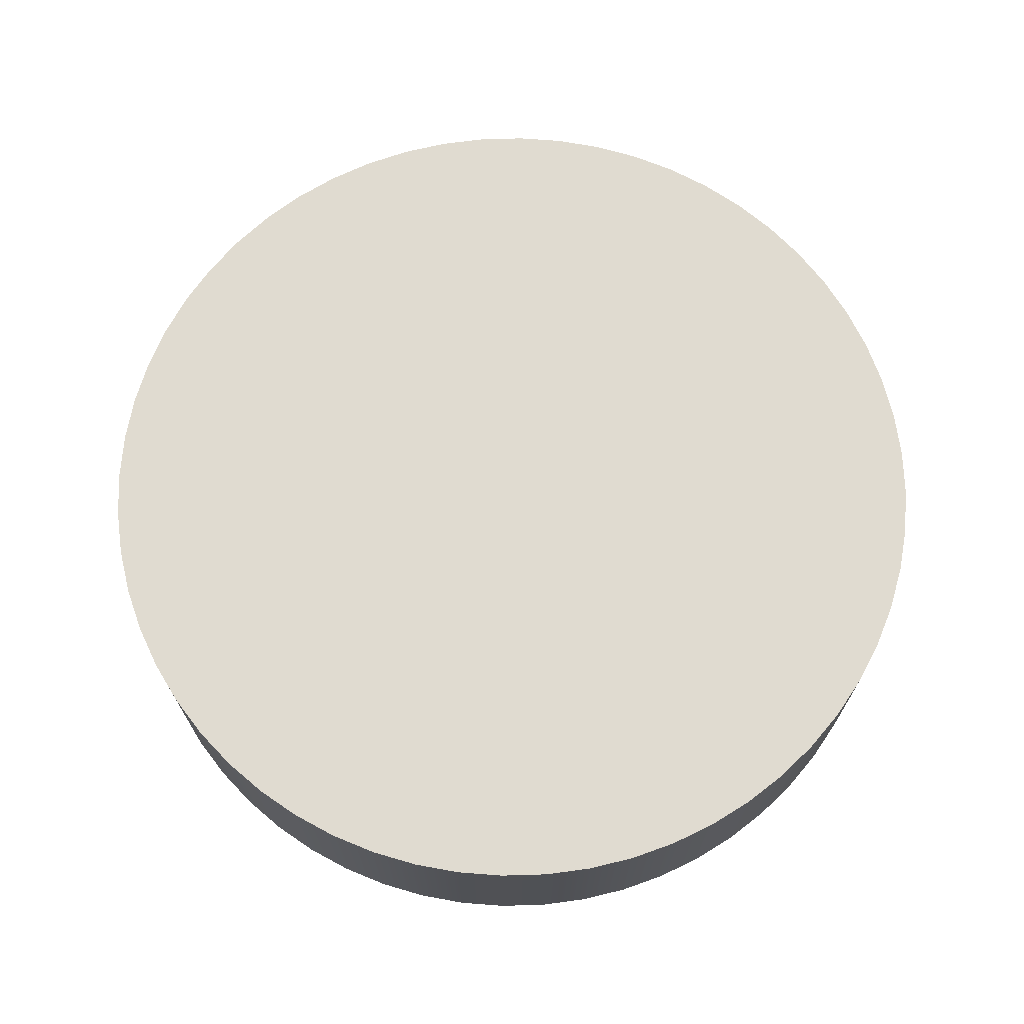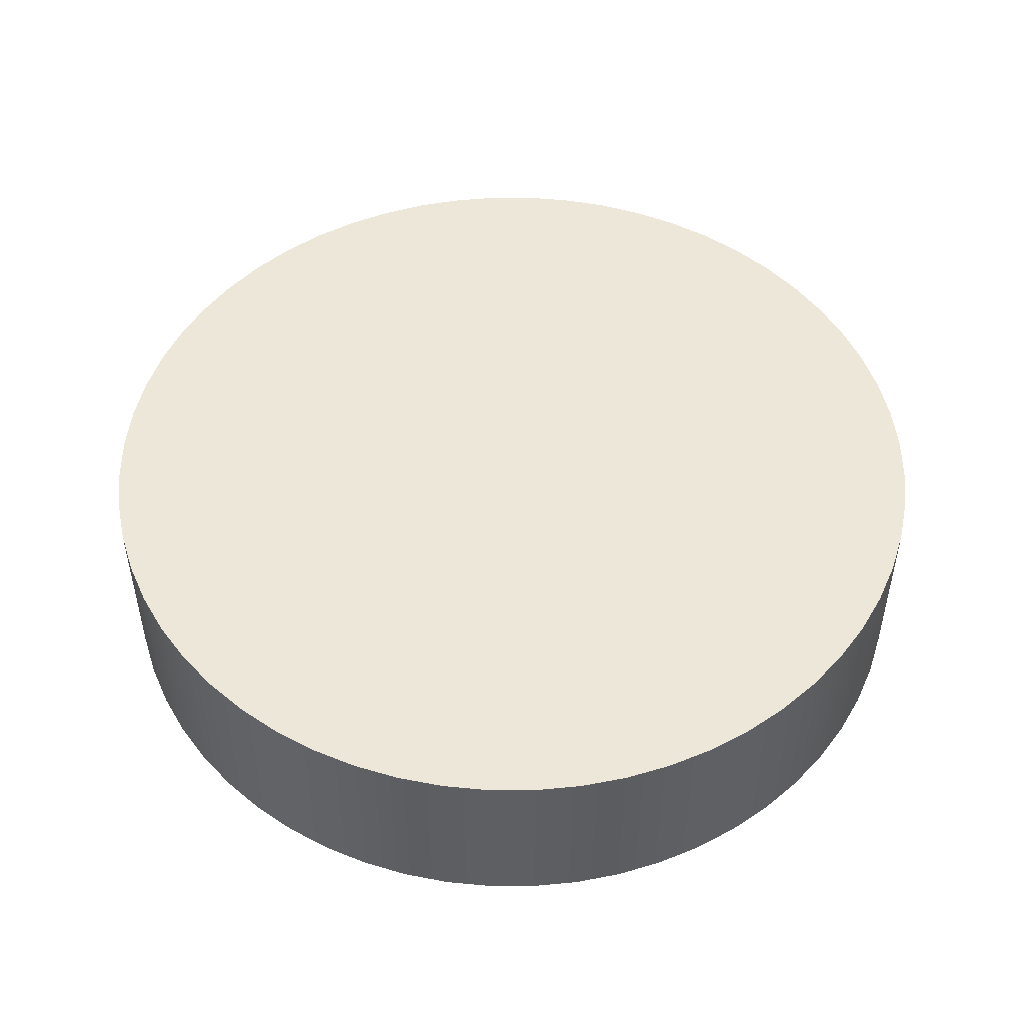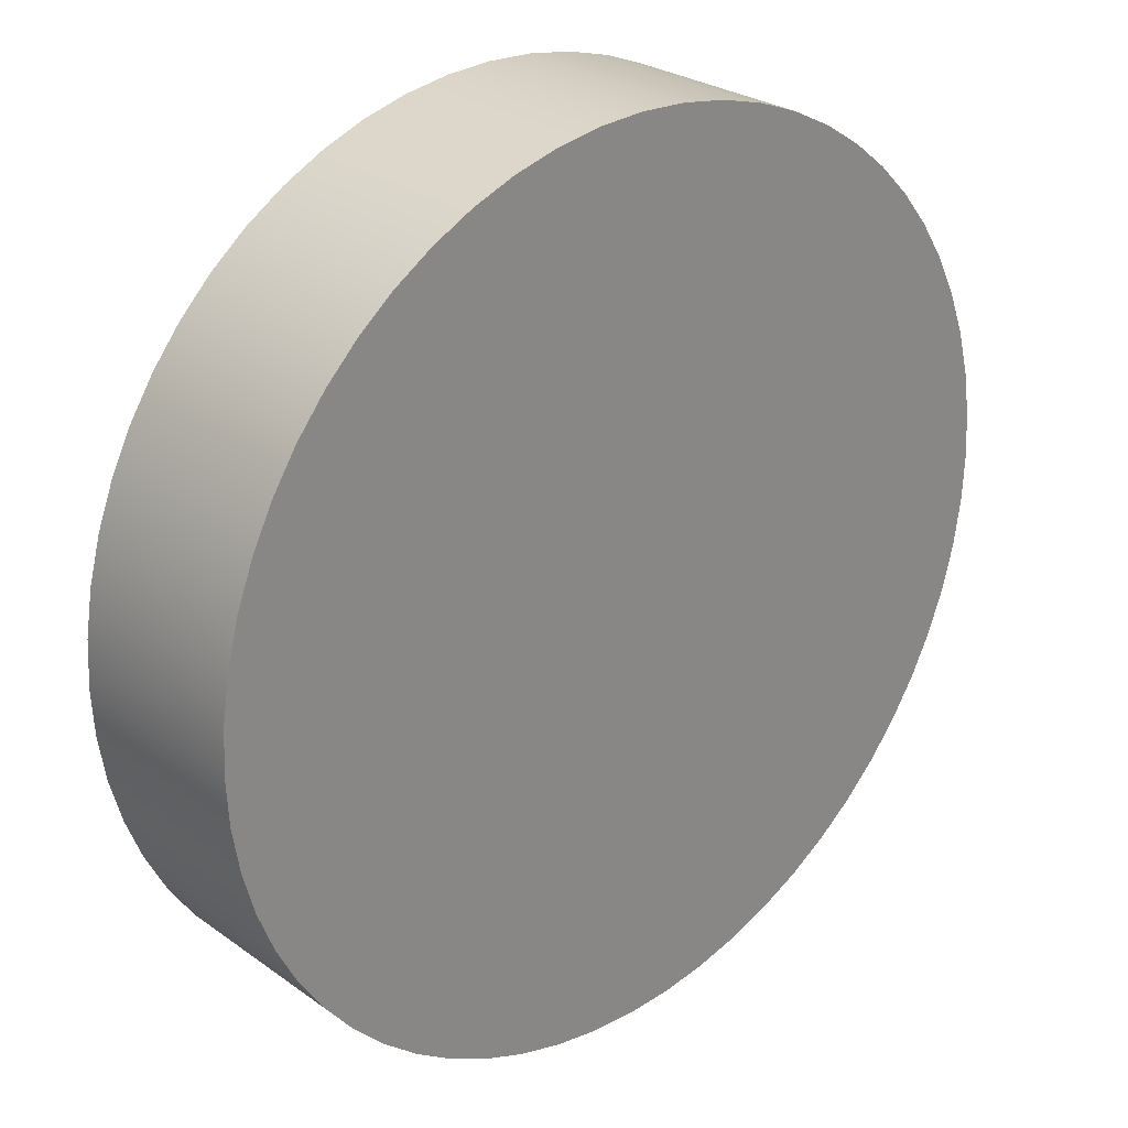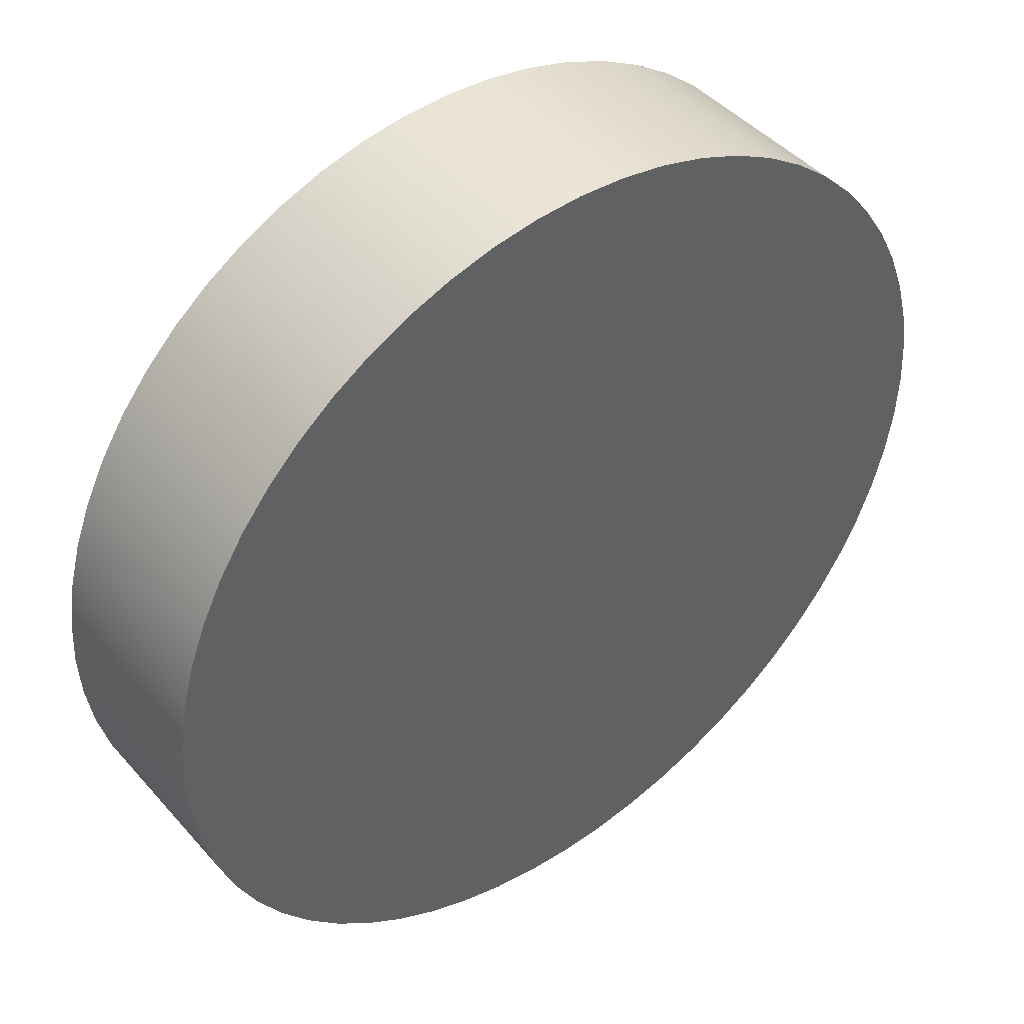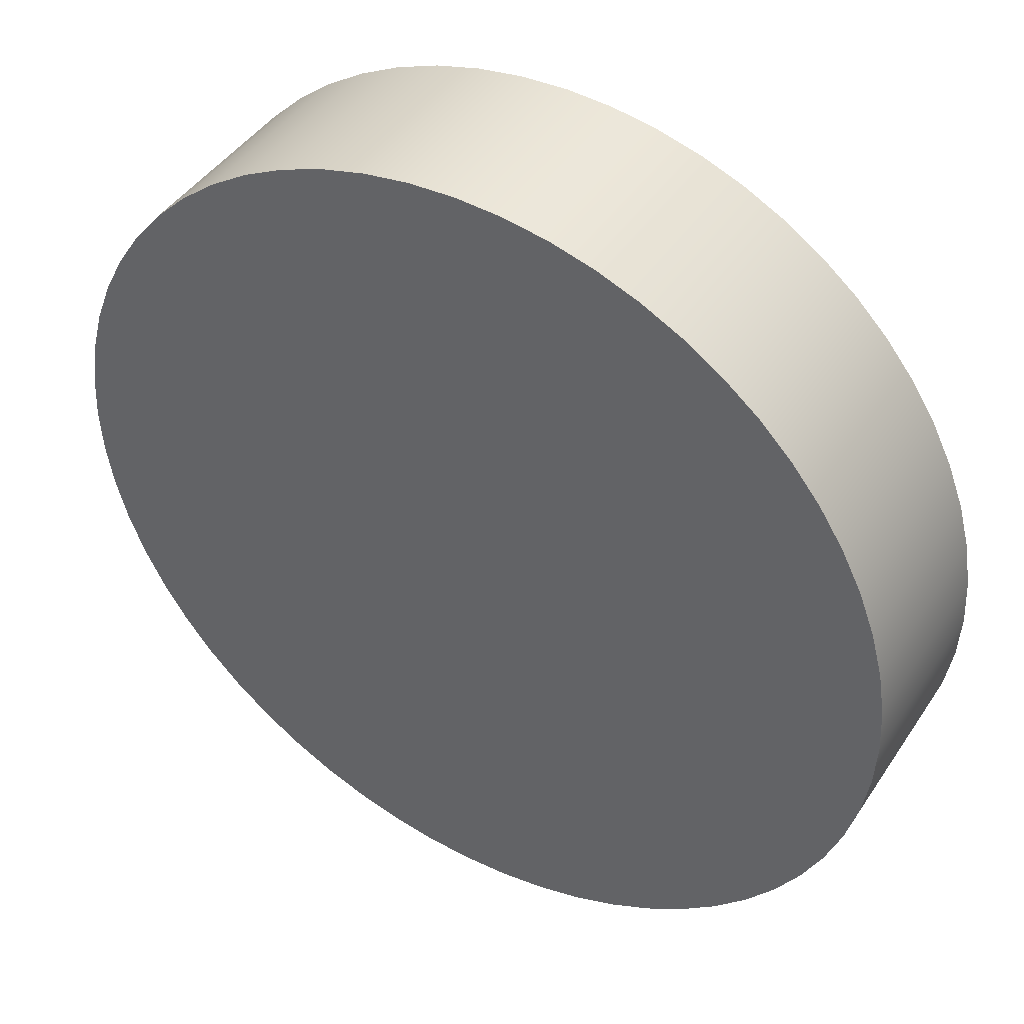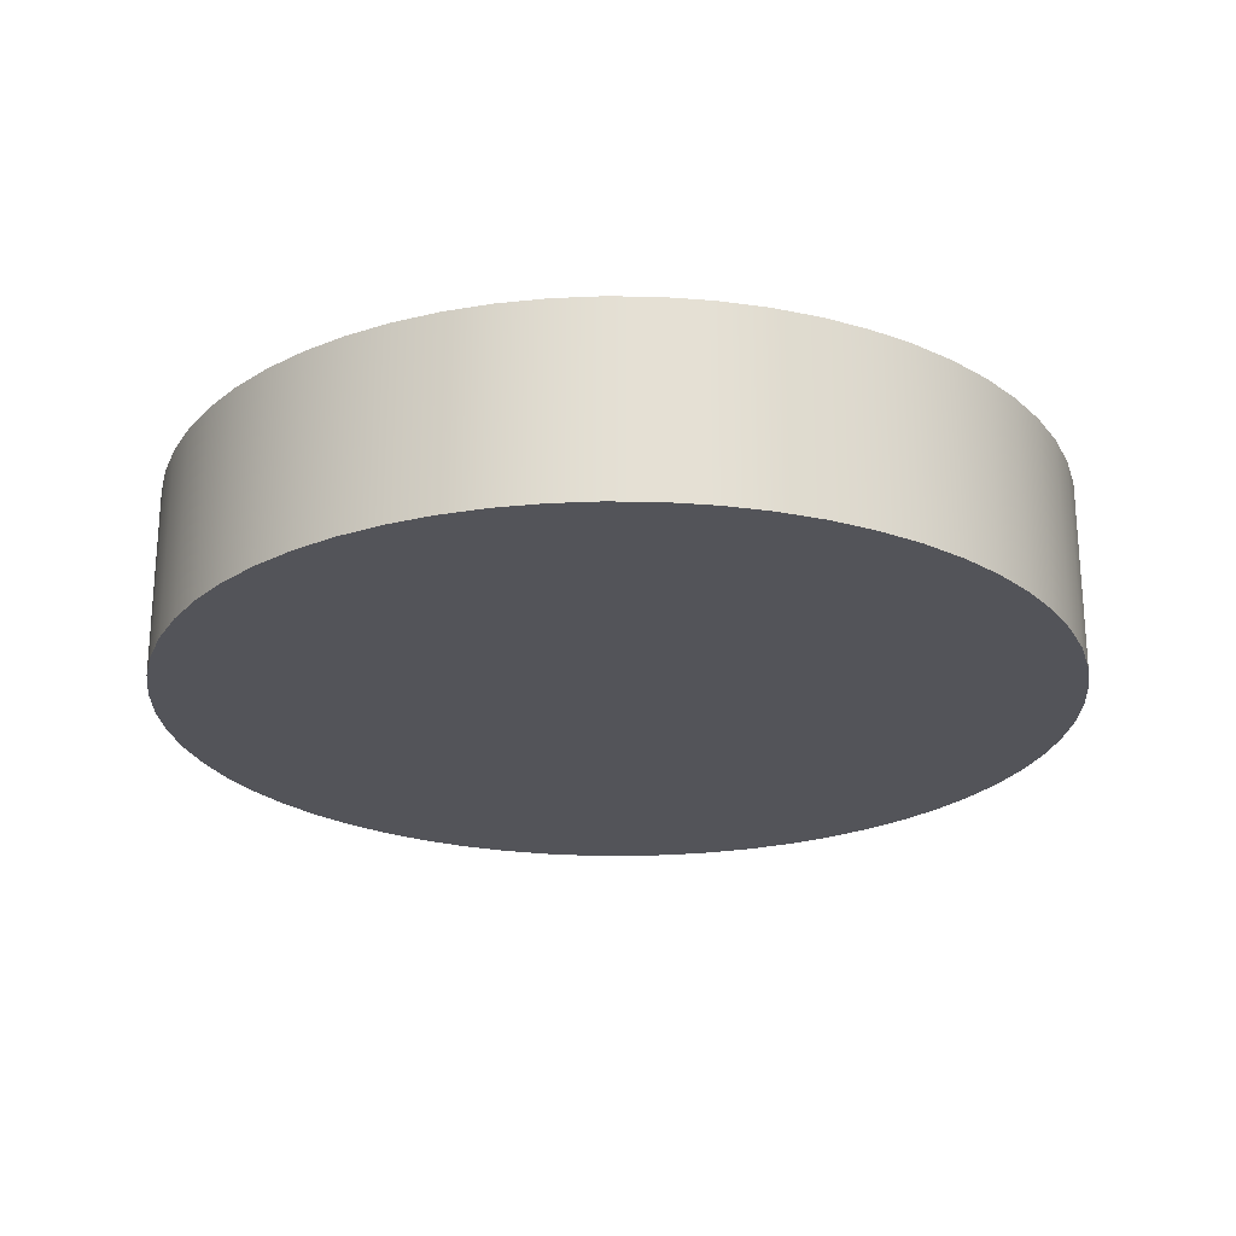
<metadata>
{"format":"obj","ext":"obj","renderer":"f3d","projection":"perspective","resolution":1024,"background":"white","views":[{"elev":69.8,"azim":-88.7,"up":"+Z"},{"elev":49.9,"azim":63.0,"up":"+Z"},{"elev":27.0,"azim":-42.3,"up":"+Y"},{"elev":44.1,"azim":142.0,"up":"+Y"},{"elev":43.6,"azim":31.1,"up":"+Y"},{"elev":-23.8,"azim":-94.6,"up":"+Z"}]}
</metadata>
<code>
v -0.705 -8.634e-17 0.3
v -0.7011 -0.07369 0.3
v -0.6896 -0.1466 0.3
v -0.6705 -0.2179 0.3
v -0.644 -0.2867 0.3
v -0.6105 -0.3525 0.3
v -0.5704 -0.4144 0.3
v -0.5239 -0.4717 0.3
v -0.4717 -0.5239 0.3
v -0.4144 -0.5704 0.3
v -0.3525 -0.6105 0.3
v -0.2867 -0.644 0.3
v -0.2179 -0.6705 0.3
v -0.1466 -0.6896 0.3
v -0.07369 -0.7011 0.3
v 4.317e-17 -0.705 0.3
v 0.07369 -0.7011 0.3
v 0.1466 -0.6896 0.3
v 0.2179 -0.6705 0.3
v 0.2867 -0.644 0.3
v 0.3525 -0.6105 0.3
v 0.4144 -0.5704 0.3
v 0.4717 -0.5239 0.3
v 0.5239 -0.4717 0.3
v 0.5704 -0.4144 0.3
v 0.6105 -0.3525 0.3
v 0.644 -0.2867 0.3
v 0.6705 -0.2179 0.3
v 0.6896 -0.1466 0.3
v 0.7011 -0.07369 0.3
v 0.705 0 0.3
v 0.7011 0.07369 0.3
v 0.6896 0.1466 0.3
v 0.6705 0.2179 0.3
v 0.644 0.2867 0.3
v 0.6105 0.3525 0.3
v 0.5704 0.4144 0.3
v 0.5239 0.4717 0.3
v 0.4717 0.5239 0.3
v 0.4144 0.5704 0.3
v 0.3525 0.6105 0.3
v 0.2867 0.644 0.3
v 0.2179 0.6705 0.3
v 0.1466 0.6896 0.3
v 0.07369 0.7011 0.3
v 4.317e-17 0.705 0.3
v -0.07369 0.7011 0.3
v -0.1466 0.6896 0.3
v -0.2179 0.6705 0.3
v -0.2867 0.644 0.3
v -0.3525 0.6105 0.3
v -0.4144 0.5704 0.3
v -0.4717 0.5239 0.3
v -0.5239 0.4717 0.3
v -0.5704 0.4144 0.3
v -0.6105 0.3525 0.3
v -0.644 0.2867 0.3
v -0.6705 0.2179 0.3
v -0.6896 0.1466 0.3
v -0.7011 0.07369 0.3
v -0.705 -8.634e-17 0
v -0.7011 0.07369 0
v -0.6896 0.1466 0
v -0.6705 0.2179 0
v -0.644 0.2867 0
v -0.6105 0.3525 0
v -0.5704 0.4144 0
v -0.5239 0.4717 0
v -0.4717 0.5239 0
v -0.4144 0.5704 0
v -0.3525 0.6105 0
v -0.2867 0.644 0
v -0.2179 0.6705 0
v -0.1466 0.6896 0
v -0.07369 0.7011 0
v 4.317e-17 0.705 0
v 0.07369 0.7011 0
v 0.1466 0.6896 0
v 0.2179 0.6705 0
v 0.2867 0.644 0
v 0.3525 0.6105 0
v 0.4144 0.5704 0
v 0.4717 0.5239 0
v 0.5239 0.4717 0
v 0.5704 0.4144 0
v 0.6105 0.3525 0
v 0.644 0.2867 0
v 0.6705 0.2179 0
v 0.6896 0.1466 0
v 0.7011 0.07369 0
v 0.705 0 0
v 0.7011 -0.07369 0
v 0.6896 -0.1466 0
v 0.6705 -0.2179 0
v 0.644 -0.2867 0
v 0.6105 -0.3525 0
v 0.5704 -0.4144 0
v 0.5239 -0.4717 0
v 0.4717 -0.5239 0
v 0.4144 -0.5704 0
v 0.3525 -0.6105 0
v 0.2867 -0.644 0
v 0.2179 -0.6705 0
v 0.1466 -0.6896 0
v 0.07369 -0.7011 0
v 4.317e-17 -0.705 0
v -0.07369 -0.7011 0
v -0.1466 -0.6896 0
v -0.2179 -0.6705 0
v -0.2867 -0.644 0
v -0.3525 -0.6105 0
v -0.4144 -0.5704 0
v -0.4717 -0.5239 0
v -0.5239 -0.4717 0
v -0.5704 -0.4144 0
v -0.6105 -0.3525 0
v -0.644 -0.2867 0
v -0.6705 -0.2179 0
v -0.6896 -0.1466 0
v -0.7011 -0.07369 0
v -0.705 -8.634e-17 0.3
v -0.7011 0.07369 0.3
v -0.6896 0.1466 0.3
v -0.6705 0.2179 0.3
v -0.644 0.2867 0.3
v -0.6105 0.3525 0.3
v -0.5704 0.4144 0.3
v -0.5239 0.4717 0.3
v -0.4717 0.5239 0.3
v -0.4144 0.5704 0.3
v -0.3525 0.6105 0.3
v -0.2867 0.644 0.3
v -0.2179 0.6705 0.3
v -0.1466 0.6896 0.3
v -0.07369 0.7011 0.3
v 4.317e-17 0.705 0.3
v 0.07369 0.7011 0.3
v 0.1466 0.6896 0.3
v 0.2179 0.6705 0.3
v 0.2867 0.644 0.3
v 0.3525 0.6105 0.3
v 0.4144 0.5704 0.3
v 0.4717 0.5239 0.3
v 0.5239 0.4717 0.3
v 0.5704 0.4144 0.3
v 0.6105 0.3525 0.3
v 0.644 0.2867 0.3
v 0.6705 0.2179 0.3
v 0.6896 0.1466 0.3
v 0.7011 0.07369 0.3
v 0.705 0 0.3
v 0.7011 -0.07369 0.3
v 0.6896 -0.1466 0.3
v 0.6705 -0.2179 0.3
v 0.644 -0.2867 0.3
v 0.6105 -0.3525 0.3
v 0.5704 -0.4144 0.3
v 0.5239 -0.4717 0.3
v 0.4717 -0.5239 0.3
v 0.4144 -0.5704 0.3
v 0.3525 -0.6105 0.3
v 0.2867 -0.644 0.3
v 0.2179 -0.6705 0.3
v 0.1466 -0.6896 0.3
v 0.07369 -0.7011 0.3
v 4.317e-17 -0.705 0.3
v -0.07369 -0.7011 0.3
v -0.1466 -0.6896 0.3
v -0.2179 -0.6705 0.3
v -0.2867 -0.644 0.3
v -0.3525 -0.6105 0.3
v -0.4144 -0.5704 0.3
v -0.4717 -0.5239 0.3
v -0.5239 -0.4717 0.3
v -0.5704 -0.4144 0.3
v -0.6105 -0.3525 0.3
v -0.644 -0.2867 0.3
v -0.6705 -0.2179 0.3
v -0.6896 -0.1466 0.3
v -0.7011 -0.07369 0.3
v -0.705 -8.634e-17 0
v -0.7011 -0.07369 0
v -0.6896 -0.1466 0
v -0.6705 -0.2179 0
v -0.644 -0.2867 0
v -0.6105 -0.3525 0
v -0.5704 -0.4144 0
v -0.5239 -0.4717 0
v -0.4717 -0.5239 0
v -0.4144 -0.5704 0
v -0.3525 -0.6105 0
v -0.2867 -0.644 0
v -0.2179 -0.6705 0
v -0.1466 -0.6896 0
v -0.07369 -0.7011 0
v 4.317e-17 -0.705 0
v 0.07369 -0.7011 0
v 0.1466 -0.6896 0
v 0.2179 -0.6705 0
v 0.2867 -0.644 0
v 0.3525 -0.6105 0
v 0.4144 -0.5704 0
v 0.4717 -0.5239 0
v 0.5239 -0.4717 0
v 0.5704 -0.4144 0
v 0.6105 -0.3525 0
v 0.644 -0.2867 0
v 0.6705 -0.2179 0
v 0.6896 -0.1466 0
v 0.7011 -0.07369 0
v 0.705 0 0
v 0.7011 0.07369 0
v 0.6896 0.1466 0
v 0.6705 0.2179 0
v 0.644 0.2867 0
v 0.6105 0.3525 0
v 0.5704 0.4144 0
v 0.5239 0.4717 0
v 0.4717 0.5239 0
v 0.4144 0.5704 0
v 0.3525 0.6105 0
v 0.2867 0.644 0
v 0.2179 0.6705 0
v 0.1466 0.6896 0
v 0.07369 0.7011 0
v 4.317e-17 0.705 0
v -0.07369 0.7011 0
v -0.1466 0.6896 0
v -0.2179 0.6705 0
v -0.2867 0.644 0
v -0.3525 0.6105 0
v -0.4144 0.5704 0
v -0.4717 0.5239 0
v -0.5239 0.4717 0
v -0.5704 0.4144 0
v -0.6105 0.3525 0
v -0.644 0.2867 0
v -0.6705 0.2179 0
v -0.6896 0.1466 0
v -0.7011 0.07369 0
v -0.705 -8.634e-17 0
v -0.705 -8.634e-17 0.3
f 2 30 1
f 1 30 31
f 1 31 60
f 60 31 32
f 60 32 59
f 59 32 33
f 59 33 58
f 58 33 34
f 58 34 57
f 57 34 35
f 57 35 56
f 56 35 36
f 56 36 55
f 55 36 37
f 55 37 54
f 54 37 38
f 54 38 53
f 53 38 39
f 53 39 52
f 52 39 40
f 52 40 51
f 51 40 41
f 51 41 50
f 50 41 42
f 50 42 49
f 49 42 43
f 49 43 48
f 48 43 44
f 48 44 47
f 47 44 45
f 47 45 46
f 30 2 29
f 29 2 3
f 29 3 28
f 28 3 4
f 28 4 27
f 27 4 5
f 27 5 26
f 26 5 6
f 26 6 25
f 25 6 7
f 25 7 24
f 24 7 8
f 24 8 23
f 23 8 9
f 23 9 22
f 22 9 10
f 22 10 21
f 21 10 11
f 21 11 20
f 20 11 12
f 20 12 19
f 19 12 13
f 19 13 18
f 18 13 14
f 18 14 17
f 17 14 15
f 17 15 16
f 62 90 61
f 61 90 91
f 61 91 120
f 120 91 92
f 120 92 119
f 119 92 93
f 119 93 118
f 118 93 94
f 118 94 117
f 117 94 95
f 117 95 116
f 116 95 96
f 116 96 115
f 115 96 97
f 115 97 114
f 114 97 98
f 114 98 113
f 113 98 99
f 113 99 112
f 112 99 100
f 112 100 111
f 111 100 101
f 111 101 110
f 110 101 102
f 110 102 109
f 109 102 103
f 109 103 108
f 108 103 104
f 108 104 107
f 107 104 105
f 107 105 106
f 90 62 89
f 89 62 63
f 89 63 88
f 88 63 64
f 88 64 87
f 87 64 65
f 87 65 86
f 86 65 66
f 86 66 85
f 85 66 67
f 85 67 84
f 84 67 68
f 84 68 83
f 83 68 69
f 83 69 82
f 82 69 70
f 82 70 81
f 81 70 71
f 81 71 80
f 80 71 72
f 80 72 79
f 79 72 73
f 79 73 78
f 78 73 74
f 78 74 77
f 77 74 75
f 77 75 76
f 122 240 121
f 121 240 241
f 242 181 180
f 180 181 182
f 180 182 179
f 179 182 183
f 179 183 178
f 178 183 184
f 178 184 177
f 177 184 185
f 177 185 176
f 176 185 186
f 176 186 175
f 175 186 187
f 175 187 174
f 174 187 188
f 174 188 173
f 173 188 189
f 173 189 172
f 172 189 190
f 172 190 171
f 171 190 191
f 171 191 170
f 170 191 192
f 170 192 169
f 169 192 193
f 169 193 168
f 168 193 194
f 168 194 167
f 167 194 195
f 167 195 166
f 166 195 196
f 166 196 165
f 165 196 197
f 165 197 164
f 164 197 198
f 164 198 163
f 163 198 199
f 163 199 162
f 162 199 200
f 162 200 161
f 161 200 201
f 161 201 160
f 160 201 202
f 160 202 159
f 159 202 203
f 159 203 158
f 158 203 204
f 158 204 157
f 157 204 205
f 157 205 156
f 156 205 206
f 156 206 155
f 155 206 207
f 155 207 154
f 154 207 208
f 154 208 153
f 153 208 209
f 153 209 152
f 152 209 210
f 152 210 151
f 151 210 211
f 151 211 150
f 150 211 212
f 150 212 149
f 149 212 213
f 149 213 148
f 148 213 214
f 148 214 147
f 147 214 215
f 147 215 146
f 146 215 216
f 146 216 145
f 145 216 217
f 145 217 144
f 144 217 218
f 144 218 143
f 143 218 219
f 143 219 142
f 142 219 220
f 142 220 141
f 141 220 221
f 141 221 140
f 140 221 222
f 140 222 139
f 139 222 223
f 139 223 138
f 138 223 224
f 138 224 137
f 137 224 225
f 137 225 136
f 136 225 226
f 136 226 135
f 135 226 227
f 135 227 134
f 134 227 228
f 134 228 133
f 133 228 229
f 133 229 132
f 132 229 230
f 132 230 131
f 131 230 231
f 131 231 130
f 130 231 232
f 130 232 129
f 129 232 233
f 129 233 128
f 128 233 234
f 128 234 127
f 127 234 235
f 127 235 126
f 126 235 236
f 126 236 125
f 125 236 237
f 125 237 124
f 124 237 238
f 124 238 123
f 123 238 239
f 123 239 122
f 122 239 240

</code>
